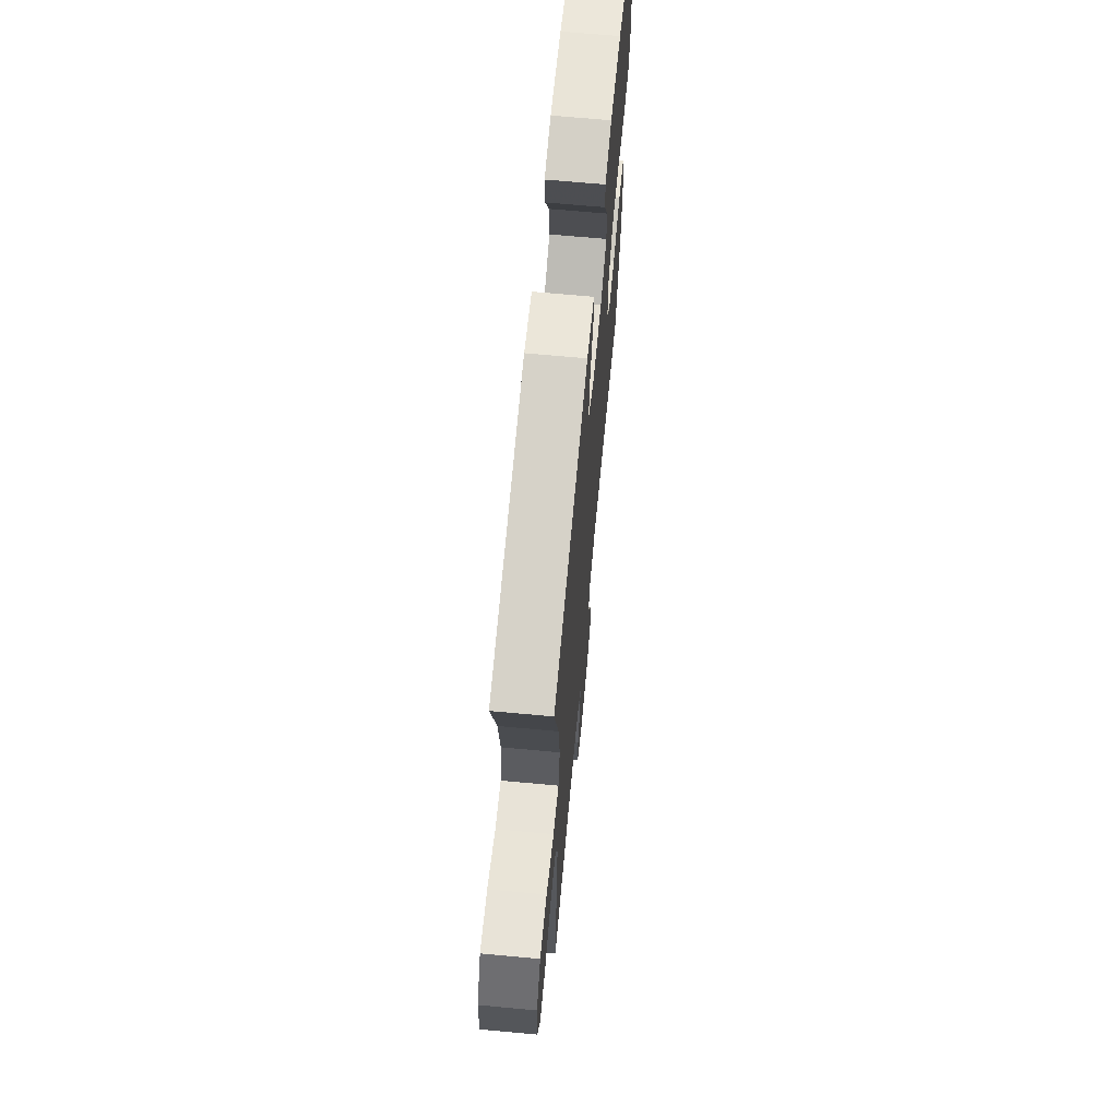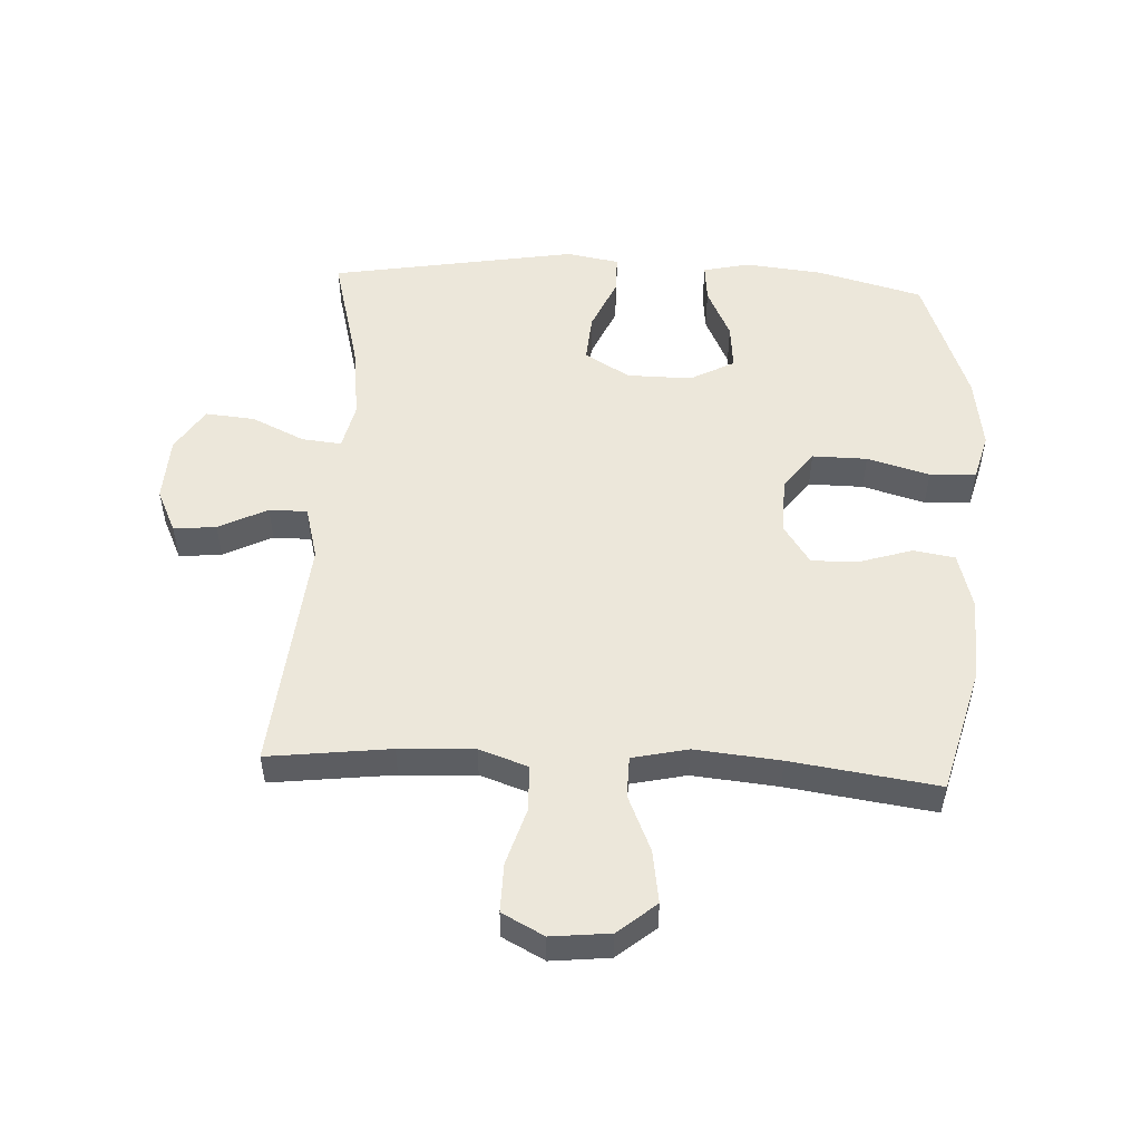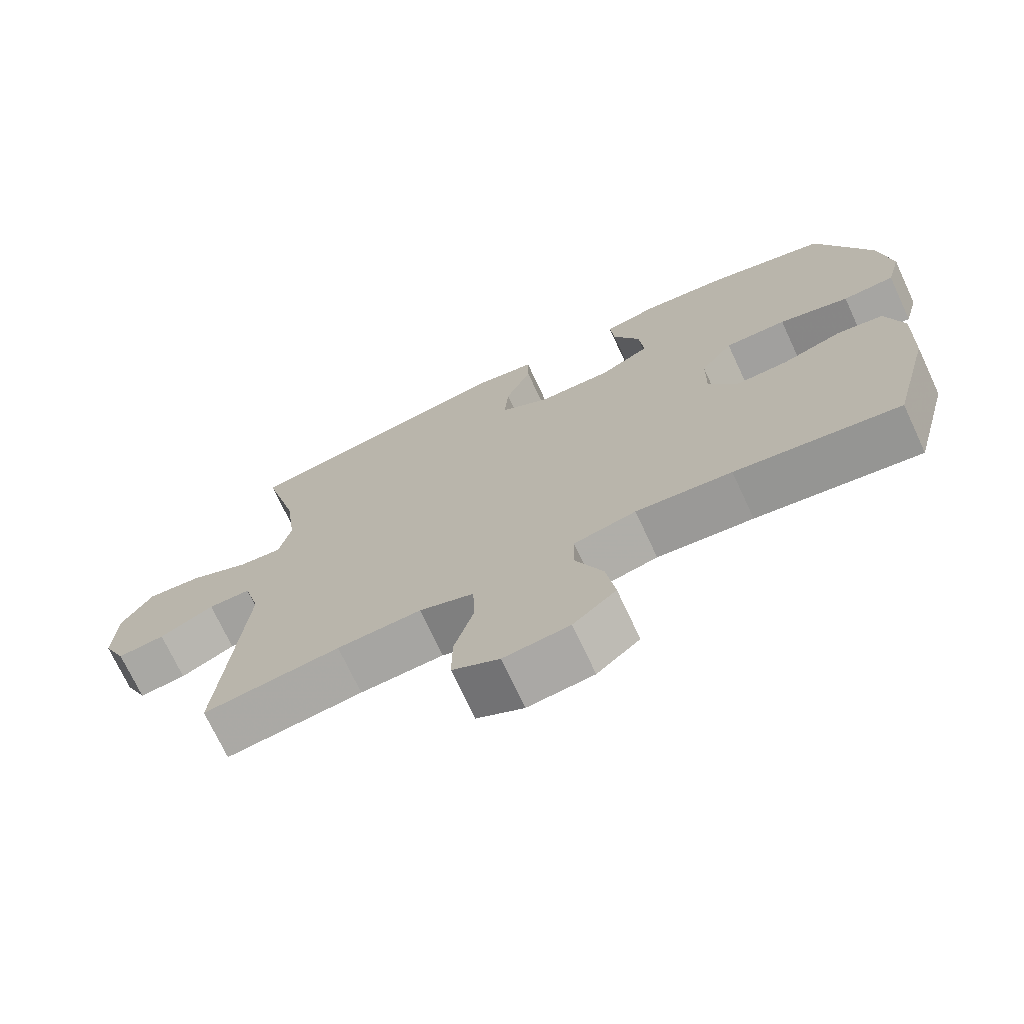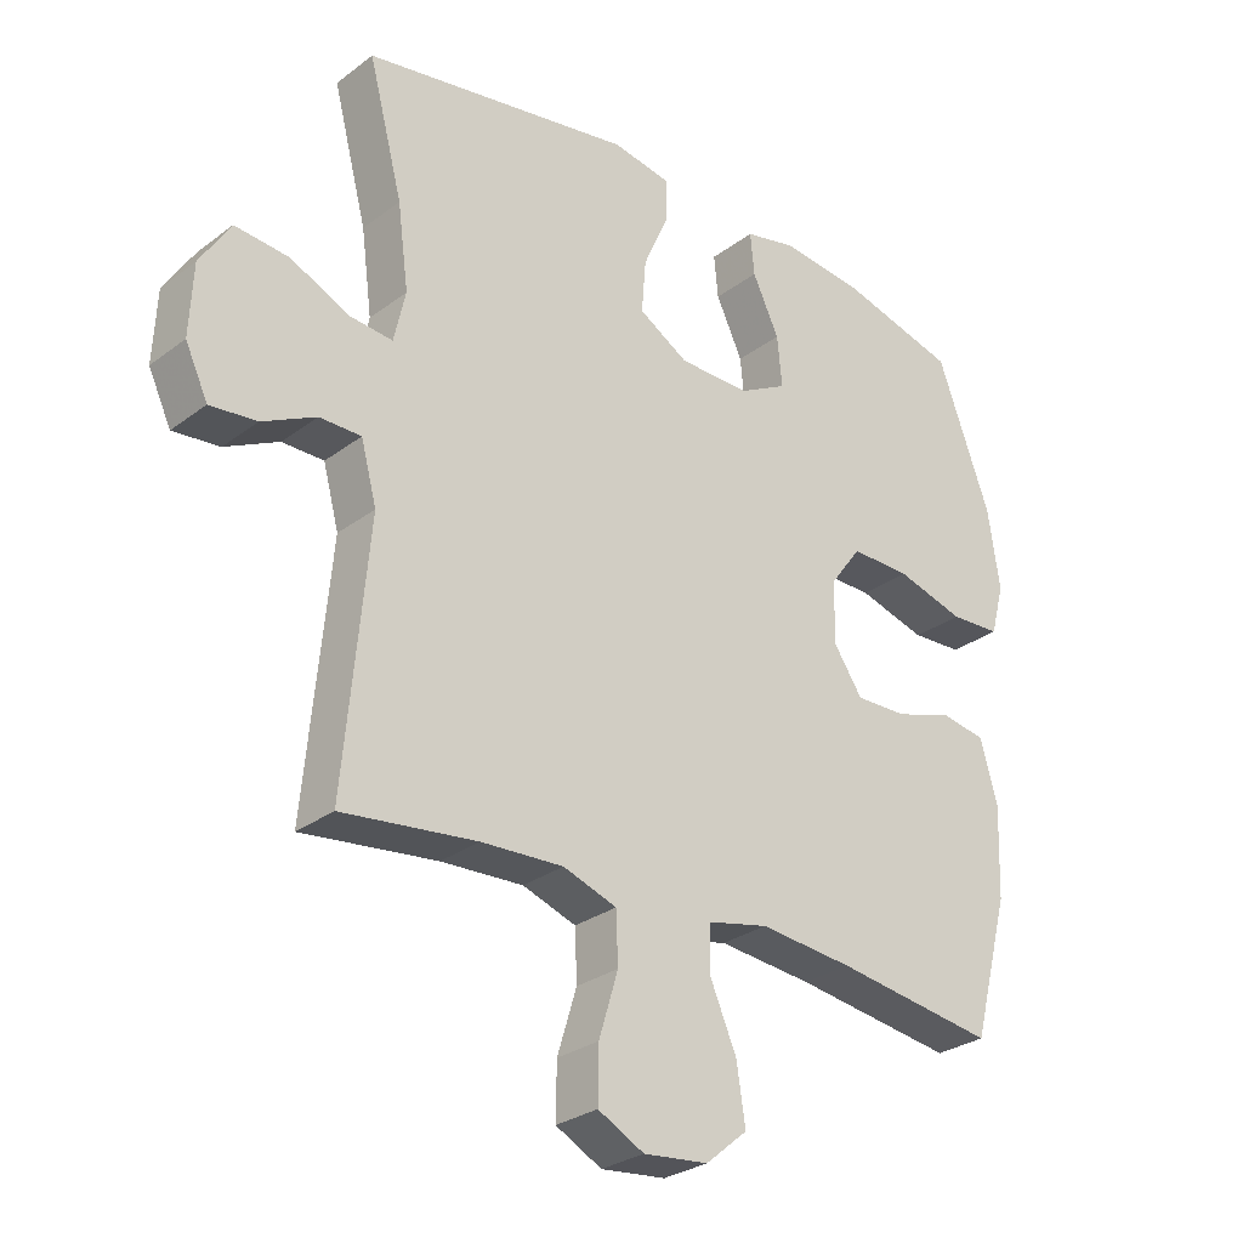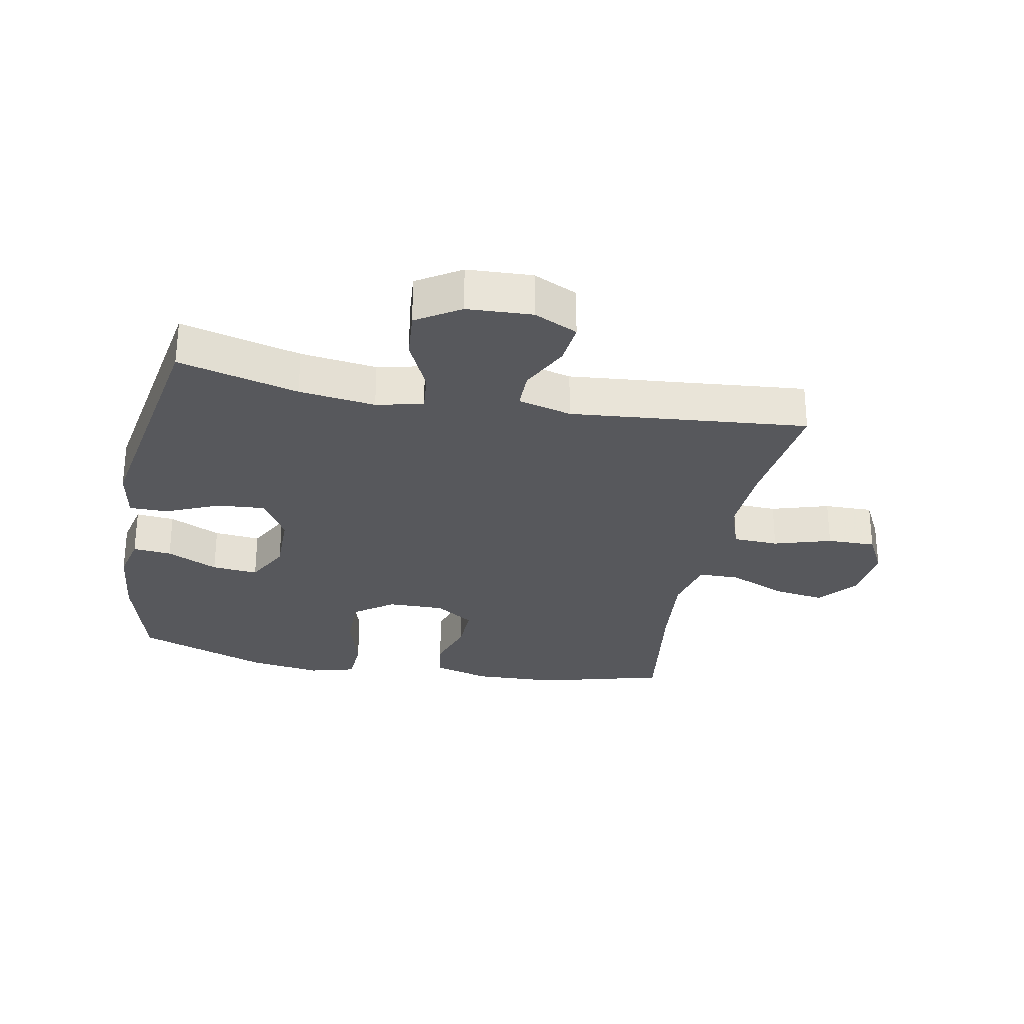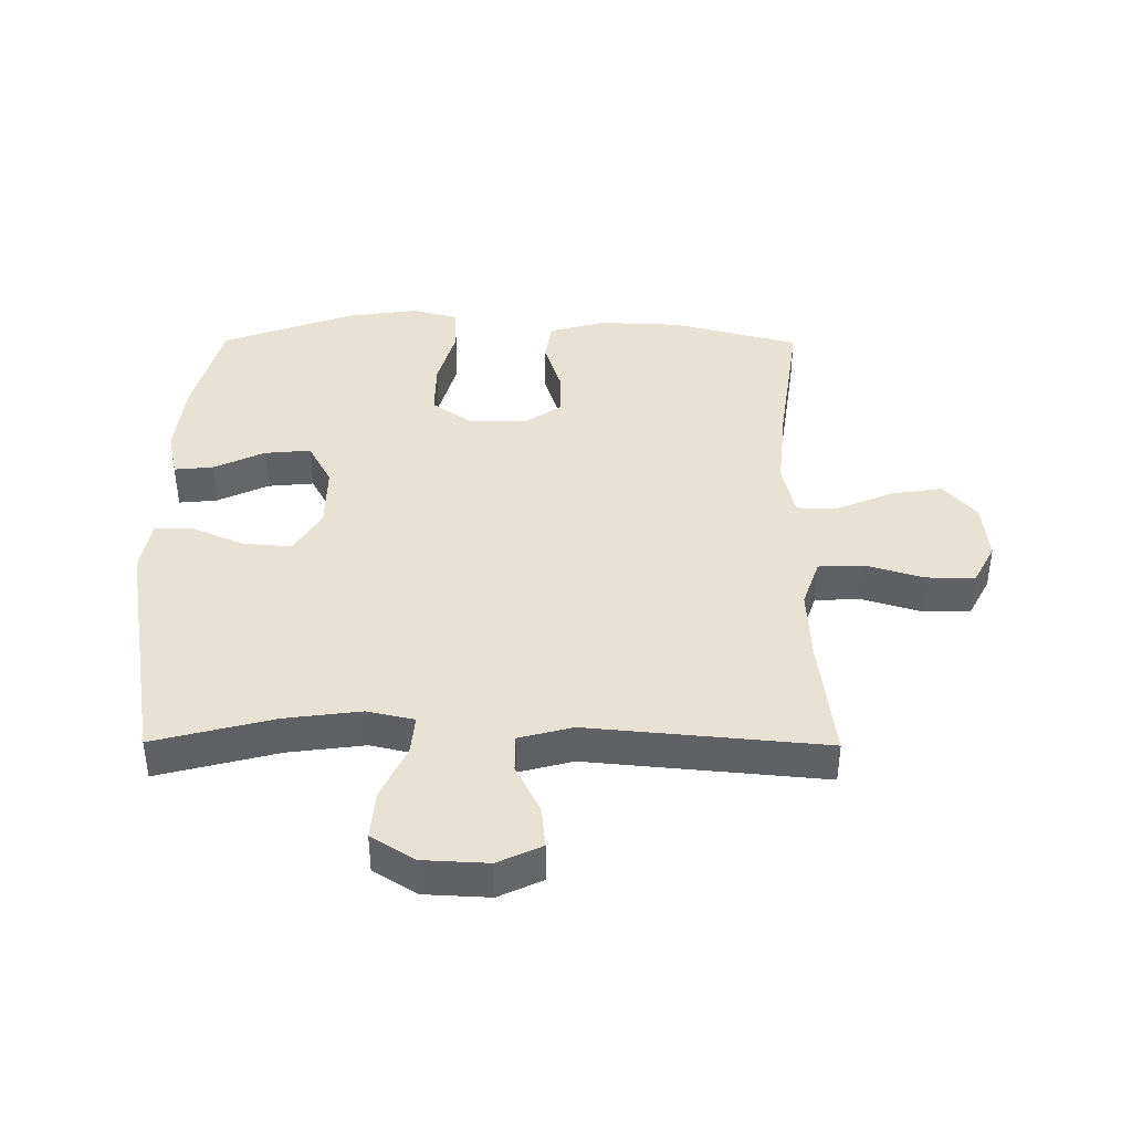
<metadata>
{"format":"obj","ext":"obj","renderer":"f3d","projection":"perspective","resolution":1024,"background":"white","views":[{"elev":67.3,"azim":95.3,"up":"+Z"},{"elev":51.9,"azim":-177.0,"up":"+Y"},{"elev":-72.1,"azim":-155.0,"up":"+Z"},{"elev":-28.5,"azim":138.2,"up":"+Z"},{"elev":-28.6,"azim":79.1,"up":"+Y"},{"elev":40.6,"azim":90.4,"up":"+Y"}]}
</metadata>
<code>
v -0.5 0.07 -0.5
v -0.554 0.07 -0.297
v -0.559 0.07 -0.164
v -0.534 0.07 -0.074
v -0.468 0.07 -0.063
v -0.383 0.07 -0.09
v -0.308 0.07 -0.092
v -0.266 0.07 -0.03
v -0.267 0.07 0.061
v -0.313 0.07 0.124
v -0.401 0.07 0.123
v -0.501 0.07 0.095
v -0.575 0.07 0.099
v -0.595 0.07 0.173
v -0.578 0.07 0.289
v -0.5 0.07 0.5
v -0.33 0.07 0.545
v -0.207 0.07 0.558
v -0.132 0.07 0.541
v -0.138 0.07 0.479
v -0.177 0.07 0.397
v -0.184 0.07 0.323
v -0.113 0.07 0.285
v -0.009 0.07 0.286
v 0.063 0.07 0.329
v 0.057 0.07 0.406
v 0.02 0.07 0.491
v 0.02 0.07 0.553
v 0.105 0.07 0.568
v 0.5 0.07 0.5
v 0.45 0.07 0.308
v 0.434 0.07 0.186
v 0.451 0.07 0.111
v 0.514 0.07 0.117
v 0.6 0.07 0.157
v 0.679 0.07 0.164
v 0.723 0.07 0.094
v 0.728 0.07 -0.01
v 0.695 0.07 -0.08
v 0.627 0.07 -0.073
v 0.549 0.07 -0.034
v 0.488 0.07 -0.034
v 0.465 0.07 -0.12
v 0.5 0.07 -0.5
v 0.304 0.07 -0.476
v 0.184 0.07 -0.47
v 0.106 0.07 -0.497
v 0.103 0.07 -0.57
v 0.131 0.07 -0.662
v 0.132 0.07 -0.74
v 0.065 0.07 -0.775
v -0.029 0.07 -0.765
v -0.09 0.07 -0.714
v -0.077 0.07 -0.63
v -0.038 0.07 -0.54
v -0.039 0.07 -0.474
v -0.128 0.07 -0.454
v -0.265 0.07 -0.467
v -0.5 0 -0.5
v -0.554 0 -0.297
v -0.559 0 -0.164
v -0.534 0 -0.074
v -0.468 0 -0.063
v -0.383 0 -0.09
v -0.308 0 -0.092
v -0.266 0 -0.03
v -0.267 0 0.061
v -0.313 0 0.124
v -0.401 0 0.123
v -0.501 0 0.095
v -0.575 0 0.099
v -0.595 0 0.173
v -0.578 0 0.289
v -0.5 0 0.5
v -0.33 0 0.545
v -0.207 0 0.558
v -0.132 0 0.541
v -0.138 0 0.479
v -0.177 0 0.397
v -0.184 0 0.323
v -0.113 0 0.285
v -0.009 0 0.286
v 0.063 0 0.329
v 0.057 0 0.406
v 0.02 0 0.491
v 0.02 0 0.553
v 0.105 0 0.568
v 0.5 0 0.5
v 0.45 0 0.308
v 0.434 0 0.186
v 0.451 0 0.111
v 0.514 0 0.117
v 0.6 0 0.157
v 0.679 0 0.164
v 0.723 0 0.094
v 0.728 0 -0.01
v 0.695 0 -0.08
v 0.627 0 -0.073
v 0.549 0 -0.034
v 0.488 0 -0.034
v 0.465 0 -0.12
v 0.5 0 -0.5
v 0.304 0 -0.476
v 0.184 0 -0.47
v 0.106 0 -0.497
v 0.103 0 -0.57
v 0.131 0 -0.662
v 0.132 0 -0.74
v 0.065 0 -0.775
v -0.029 0 -0.765
v -0.09 0 -0.714
v -0.077 0 -0.63
v -0.038 0 -0.54
v -0.039 0 -0.474
v -0.128 0 -0.454
v -0.265 0 -0.467
f 53 54 55
f 52 53 55
f 51 52 55
f 50 51 55
f 49 50 55
f 48 49 55
f 47 48 55 56
f 46 47 56 57
f 43 44 45
f 45 46 57
f 43 45 57
f 42 43 57
f 39 40 41
f 38 39 41
f 37 38 41
f 36 37 41
f 35 36 41
f 34 35 41
f 33 34 41 42
f 29 30 31
f 28 29 31
f 27 28 31
f 26 27 31
f 25 26 31 32
f 24 25 32 33
f 19 20 21
f 18 19 21
f 17 18 21
f 16 17 21
f 15 16 21
f 14 15 21
f 13 14 21
f 12 13 21
f 11 12 21
f 10 11 21 22
f 9 10 22 23
f 4 5 6
f 3 4 6
f 2 3 6
f 1 2 6
f 58 1 6
f 58 6 7
f 57 58 7 8
f 33 42 57
f 24 33 57
f 23 24 57
f 9 23 57
f 8 9 57
f 113 112 111
f 113 111 110
f 113 110 109
f 113 109 108
f 113 108 107
f 113 107 106
f 114 113 106 105
f 115 114 105 104
f 103 102 101
f 115 104 103
f 115 103 101
f 115 101 100
f 99 98 97
f 99 97 96
f 99 96 95
f 99 95 94
f 99 94 93
f 99 93 92
f 100 99 92 91
f 89 88 87
f 89 87 86
f 89 86 85
f 89 85 84
f 90 89 84 83
f 91 90 83 82
f 79 78 77
f 79 77 76
f 79 76 75
f 79 75 74
f 79 74 73
f 79 73 72
f 79 72 71
f 79 71 70
f 79 70 69
f 80 79 69 68
f 81 80 68 67
f 64 63 62
f 64 62 61
f 64 61 60
f 64 60 59
f 64 59 116
f 65 64 116
f 66 65 116 115
f 115 100 91
f 115 91 82
f 115 82 81
f 115 81 67
f 115 67 66
f 1 59 60 2
f 2 60 61 3
f 3 61 62 4
f 4 62 63 5
f 5 63 64 6
f 6 64 65 7
f 7 65 66 8
f 8 66 67 9
f 9 67 68 10
f 10 68 69 11
f 11 69 70 12
f 12 70 71 13
f 13 71 72 14
f 14 72 73 15
f 15 73 74 16
f 16 74 75 17
f 17 75 76 18
f 18 76 77 19
f 19 77 78 20
f 20 78 79 21
f 21 79 80 22
f 22 80 81 23
f 23 81 82 24
f 24 82 83 25
f 25 83 84 26
f 26 84 85 27
f 27 85 86 28
f 28 86 87 29
f 29 87 88 30
f 30 88 89 31
f 31 89 90 32
f 32 90 91 33
f 33 91 92 34
f 34 92 93 35
f 35 93 94 36
f 36 94 95 37
f 37 95 96 38
f 38 96 97 39
f 39 97 98 40
f 40 98 99 41
f 41 99 100 42
f 42 100 101 43
f 43 101 102 44
f 44 102 103 45
f 45 103 104 46
f 46 104 105 47
f 47 105 106 48
f 48 106 107 49
f 49 107 108 50
f 50 108 109 51
f 51 109 110 52
f 52 110 111 53
f 53 111 112 54
f 54 112 113 55
f 55 113 114 56
f 56 114 115 57
f 57 115 116 58
f 58 116 59 1

</code>
